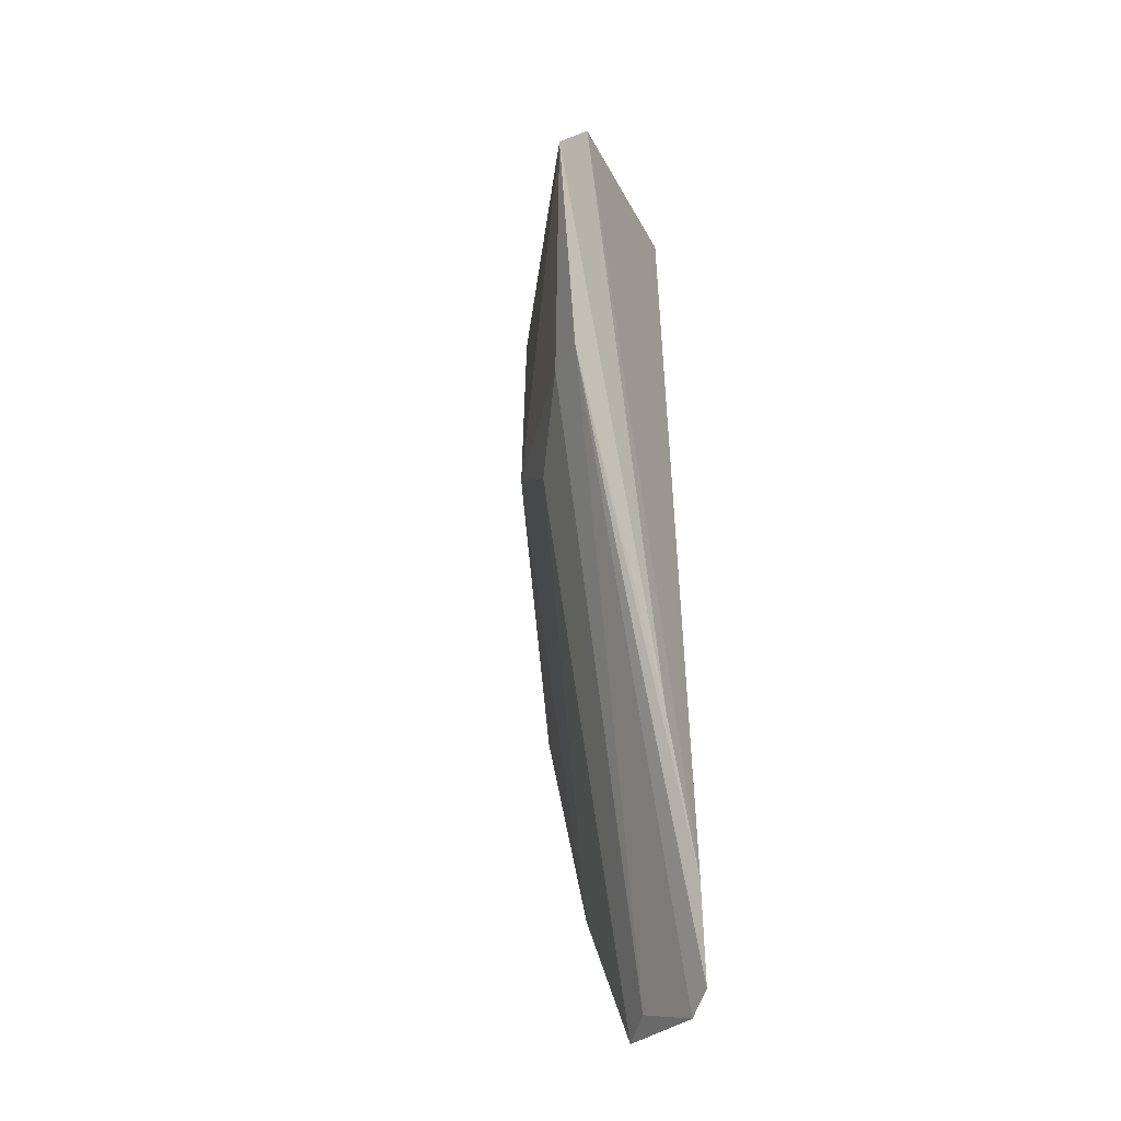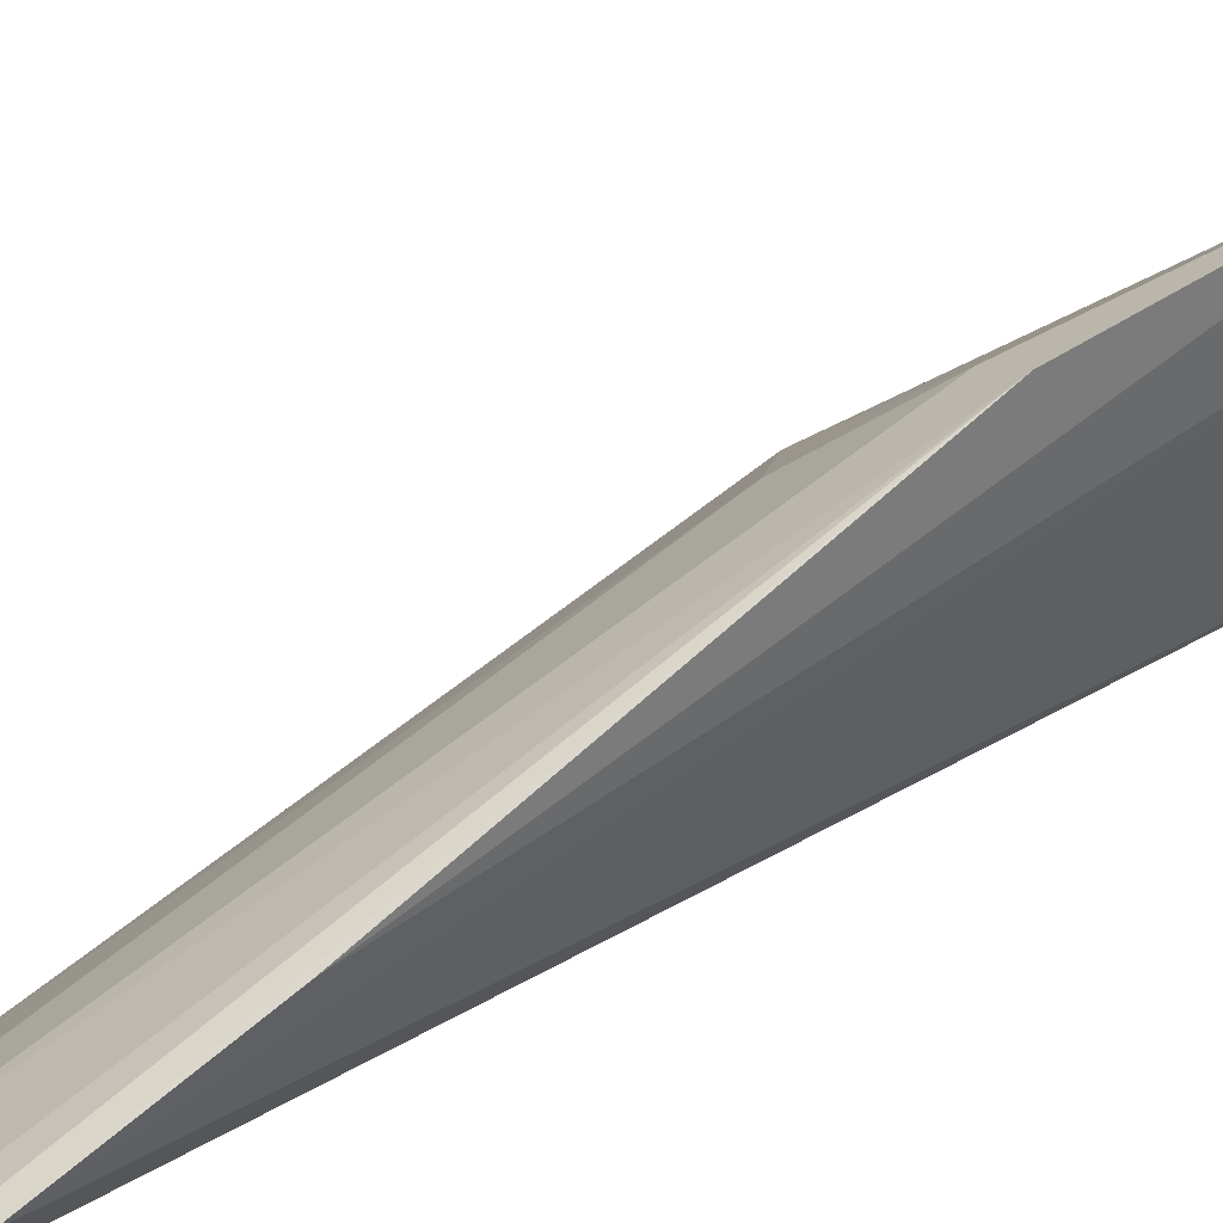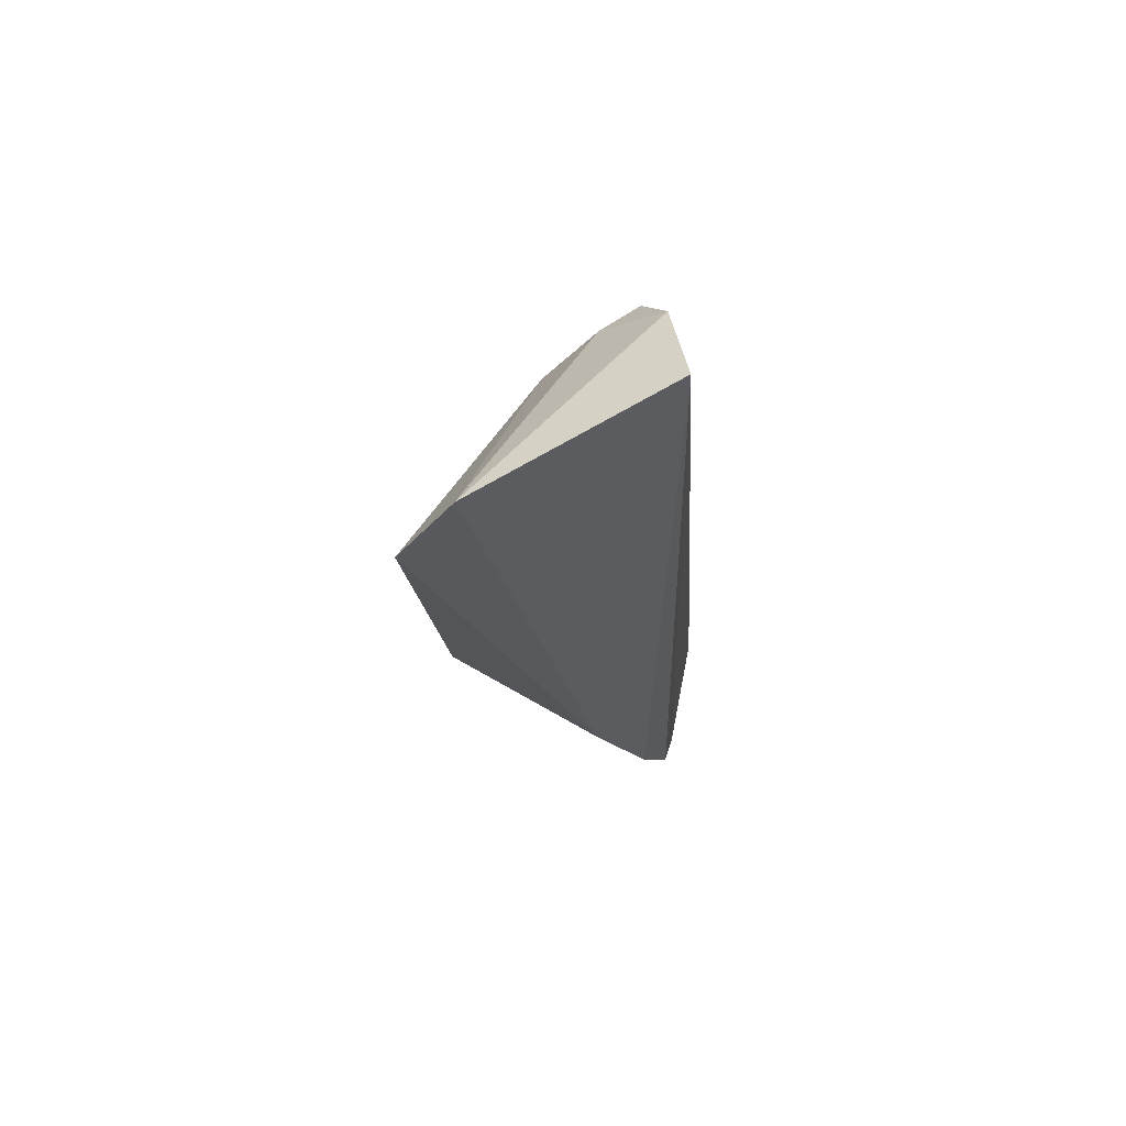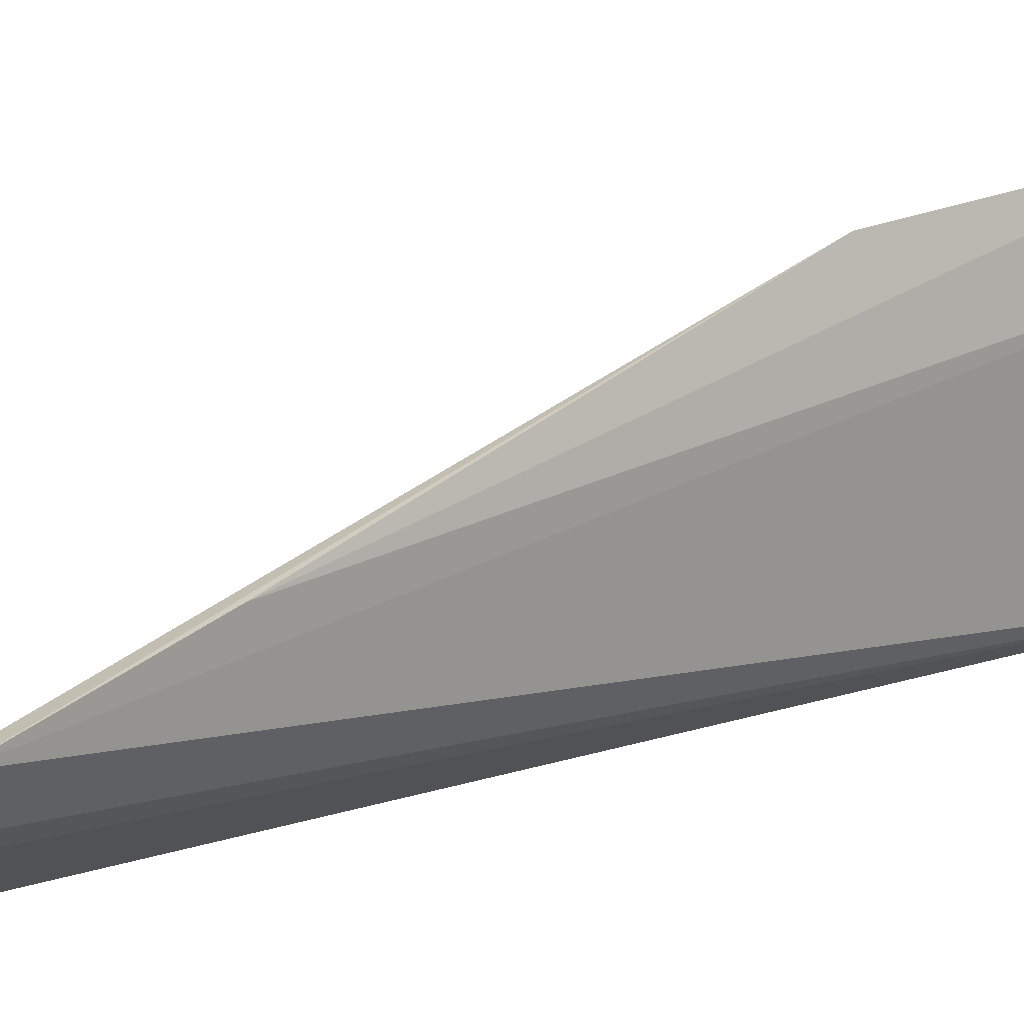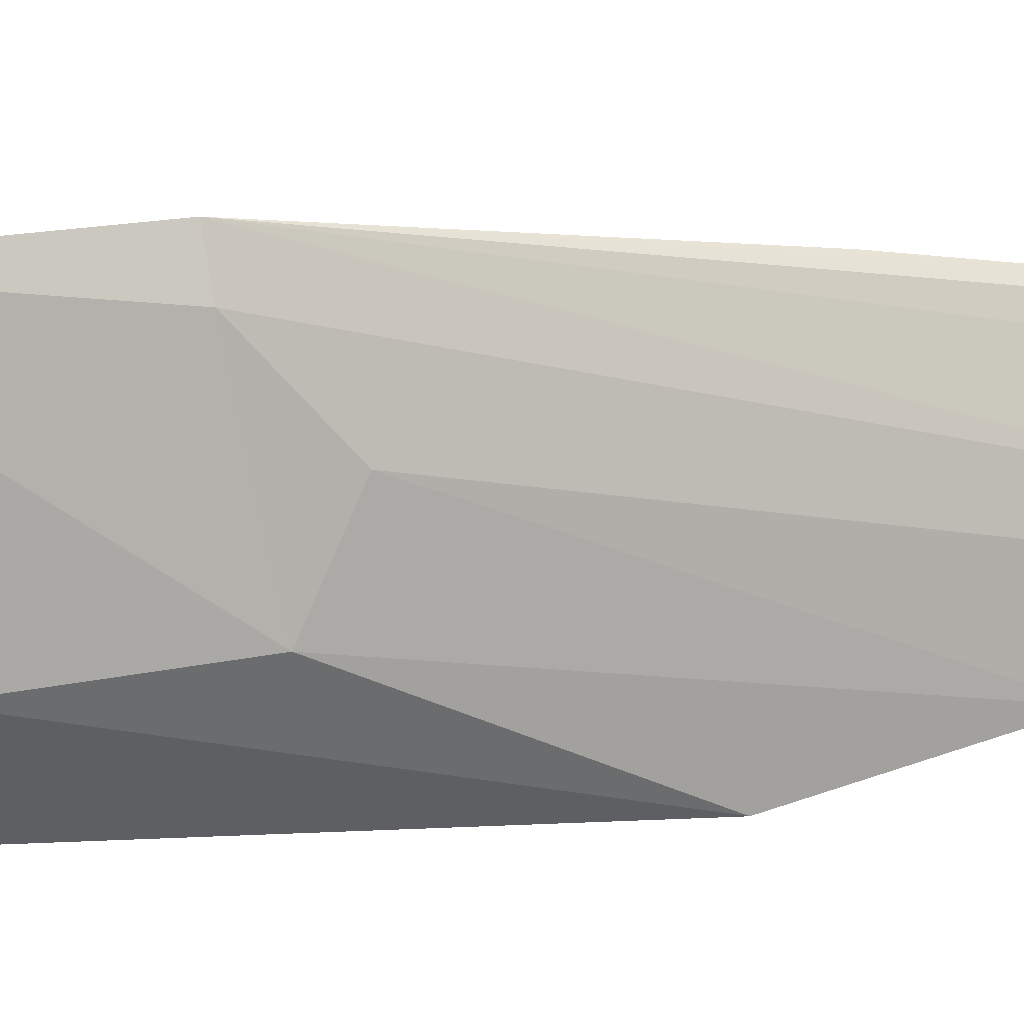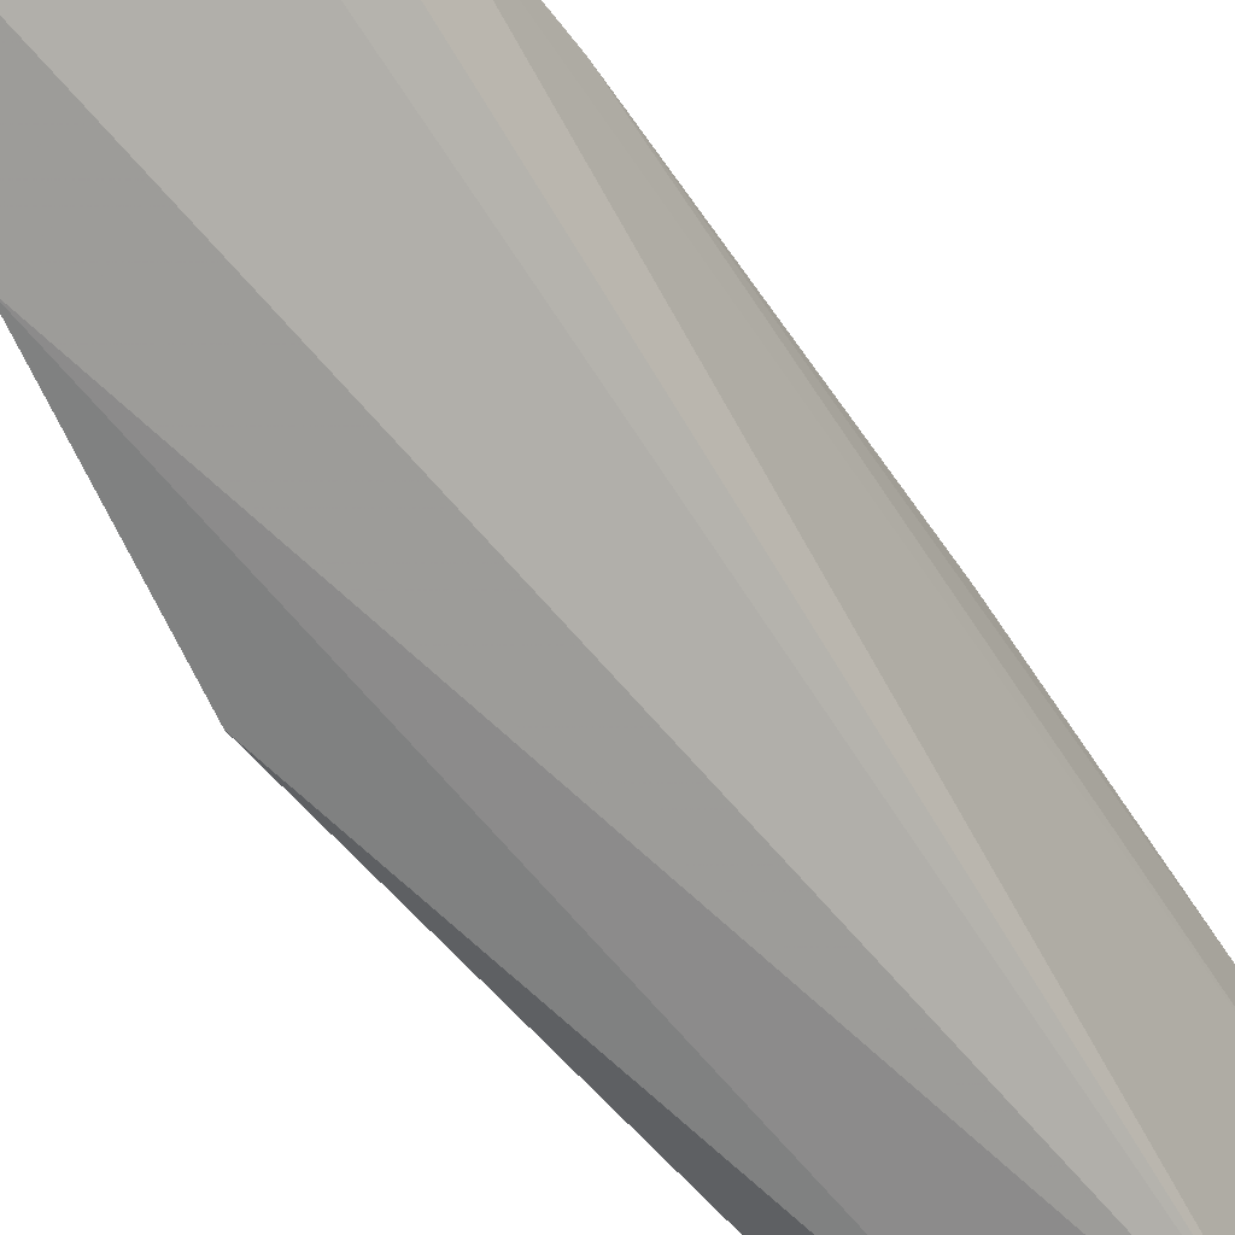
<metadata>
{"format":"obj","ext":"obj","renderer":"f3d","projection":"perspective","resolution":1024,"background":"white","views":[{"elev":-35.6,"azim":33.1,"up":"+Y"},{"elev":40.6,"azim":56.0,"up":"+Z"},{"elev":65.3,"azim":71.1,"up":"+Y"},{"elev":10.5,"azim":57.1,"up":"+Z"},{"elev":57.4,"azim":-104.3,"up":"+Z"},{"elev":-65.2,"azim":30.8,"up":"+Z"}]}
</metadata>
<code>
v -0.03574 0.157 0.02143
v -0.02997 0.1604 0.0255
v -0.02561 0.2845 0.07829
v -0.02437 0.353 0.07451
v -0.03255 0.3569 0.02989
v -0.02482 0.21 0.04657
v -0.07521 0.2355 0.01276
v -0.02596 0.1788 0.0335
v -0.02452 0.3388 0.08608
v -0.05753 0.1607 0.008768
v -0.06275 0.3316 0.027
v -0.06086 0.284 0.04639
v -0.06857 0.1912 0.007649
v -0.05039 0.1631 0.01548
v -0.05247 0.3447 0.02611
v -0.05868 0.3227 0.04807
v -0.03389 0.2849 0.0733
v -0.04742 0.2718 0.05741
v -0.06006 0.3317 0.03627
f 1 2 3
f 5 2 1
f 8 6 3
f 8 3 2
f 8 2 5
f 8 5 4
f 8 4 6
f 9 6 4
f 9 3 6
f 10 5 1
f 13 5 10
f 13 12 7
f 14 10 1
f 14 1 3
f 15 4 5
f 15 7 11
f 15 13 7
f 15 5 13
f 16 9 4
f 16 12 9
f 16 11 7
f 16 7 12
f 17 3 9
f 17 9 12
f 17 14 3
f 17 10 14
f 18 13 10
f 18 12 13
f 18 17 12
f 18 10 17
f 19 15 11
f 19 4 15
f 19 16 4
f 19 11 16

</code>
